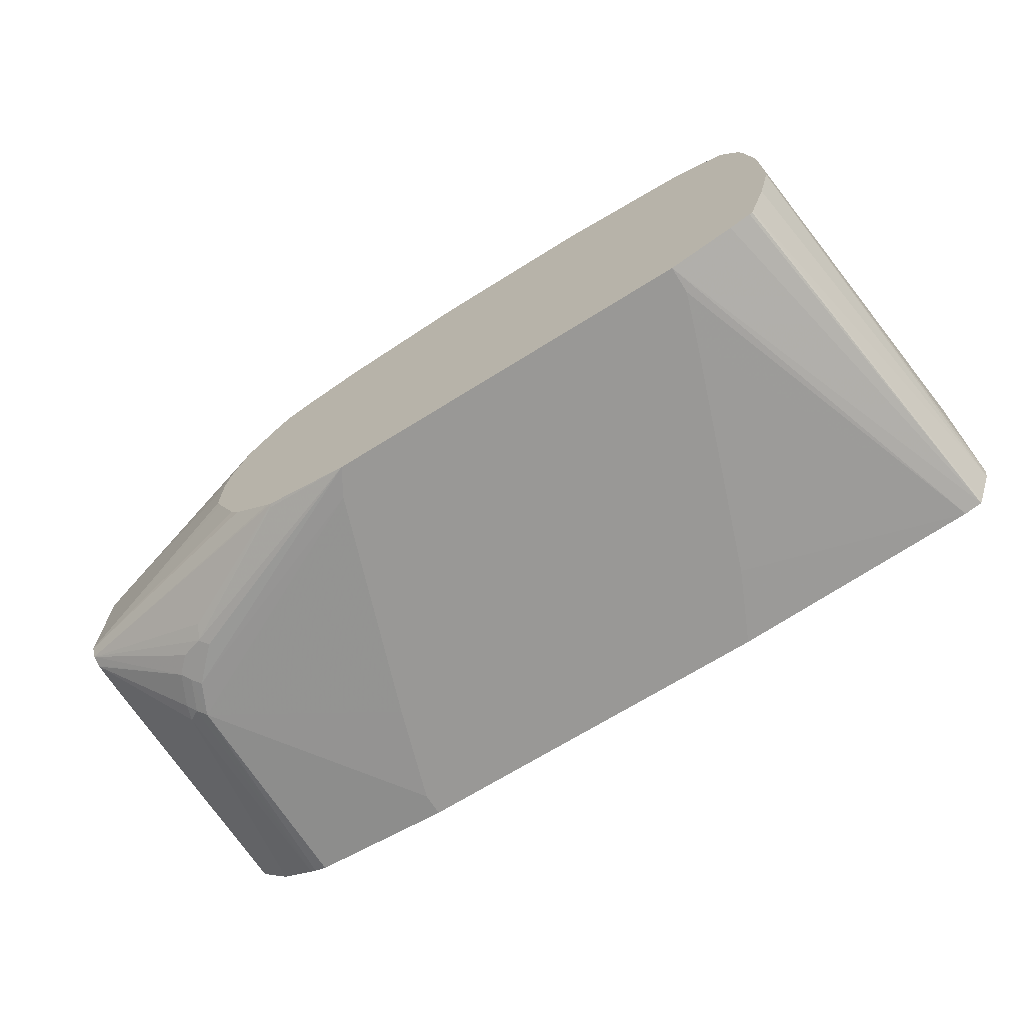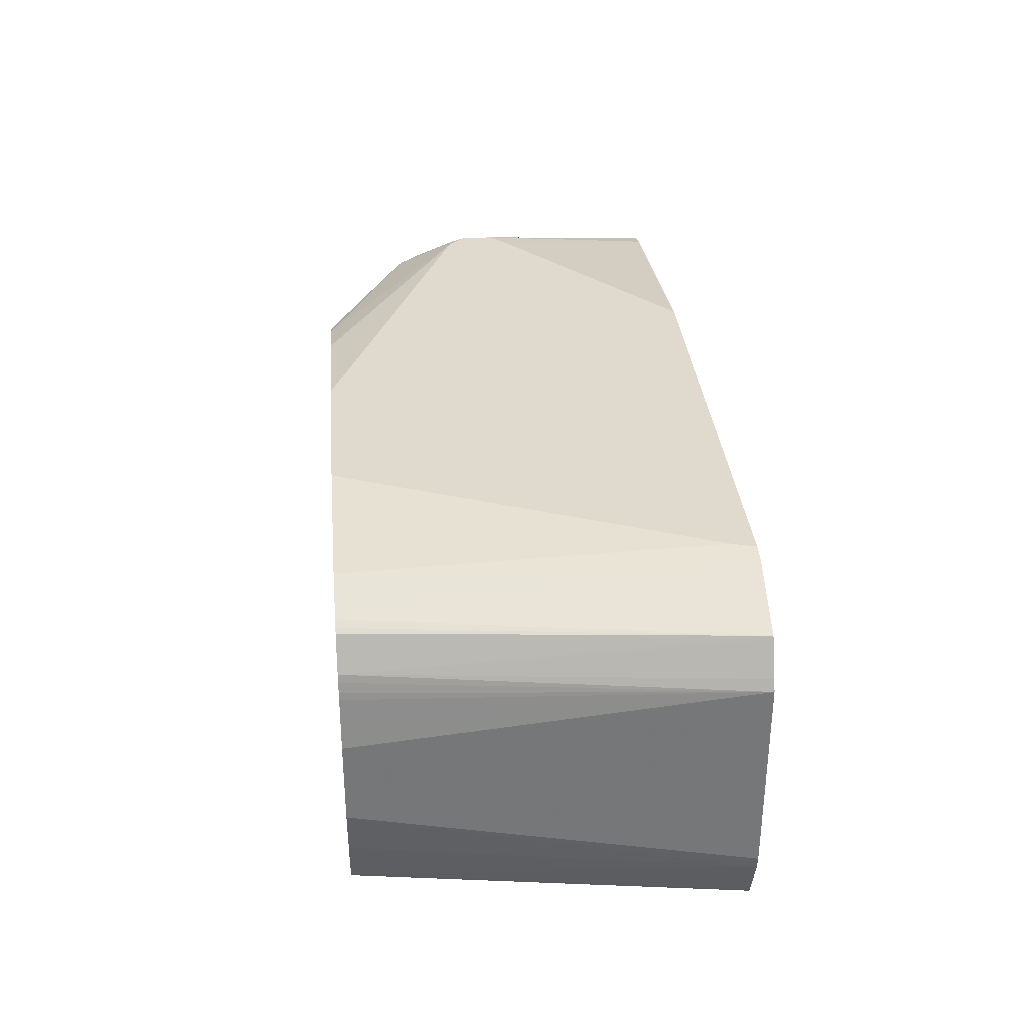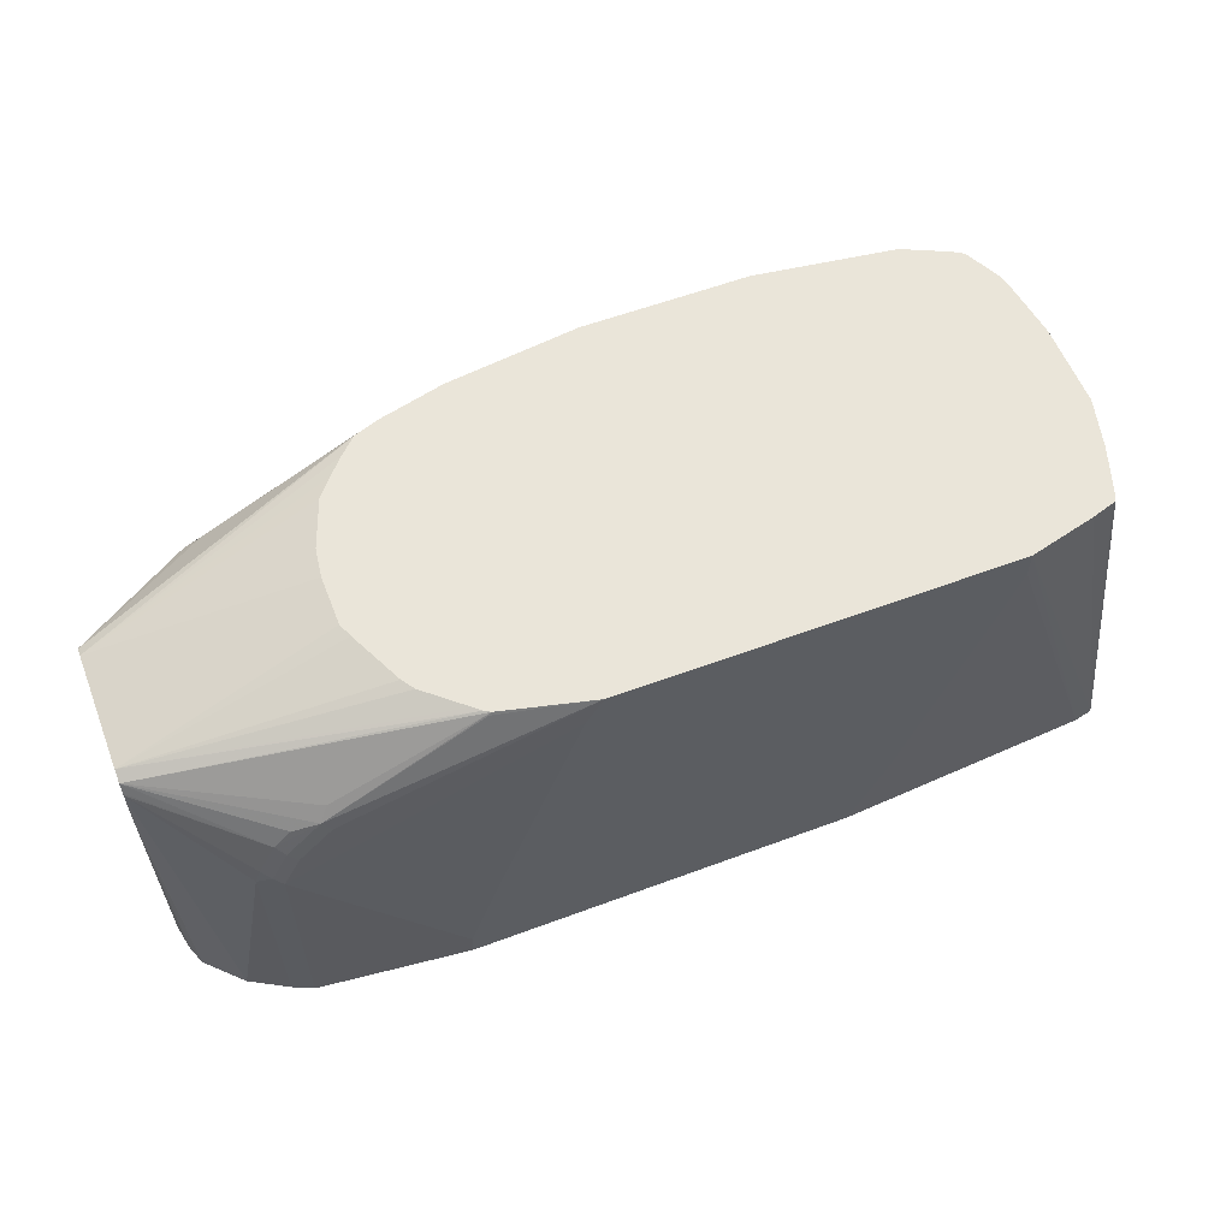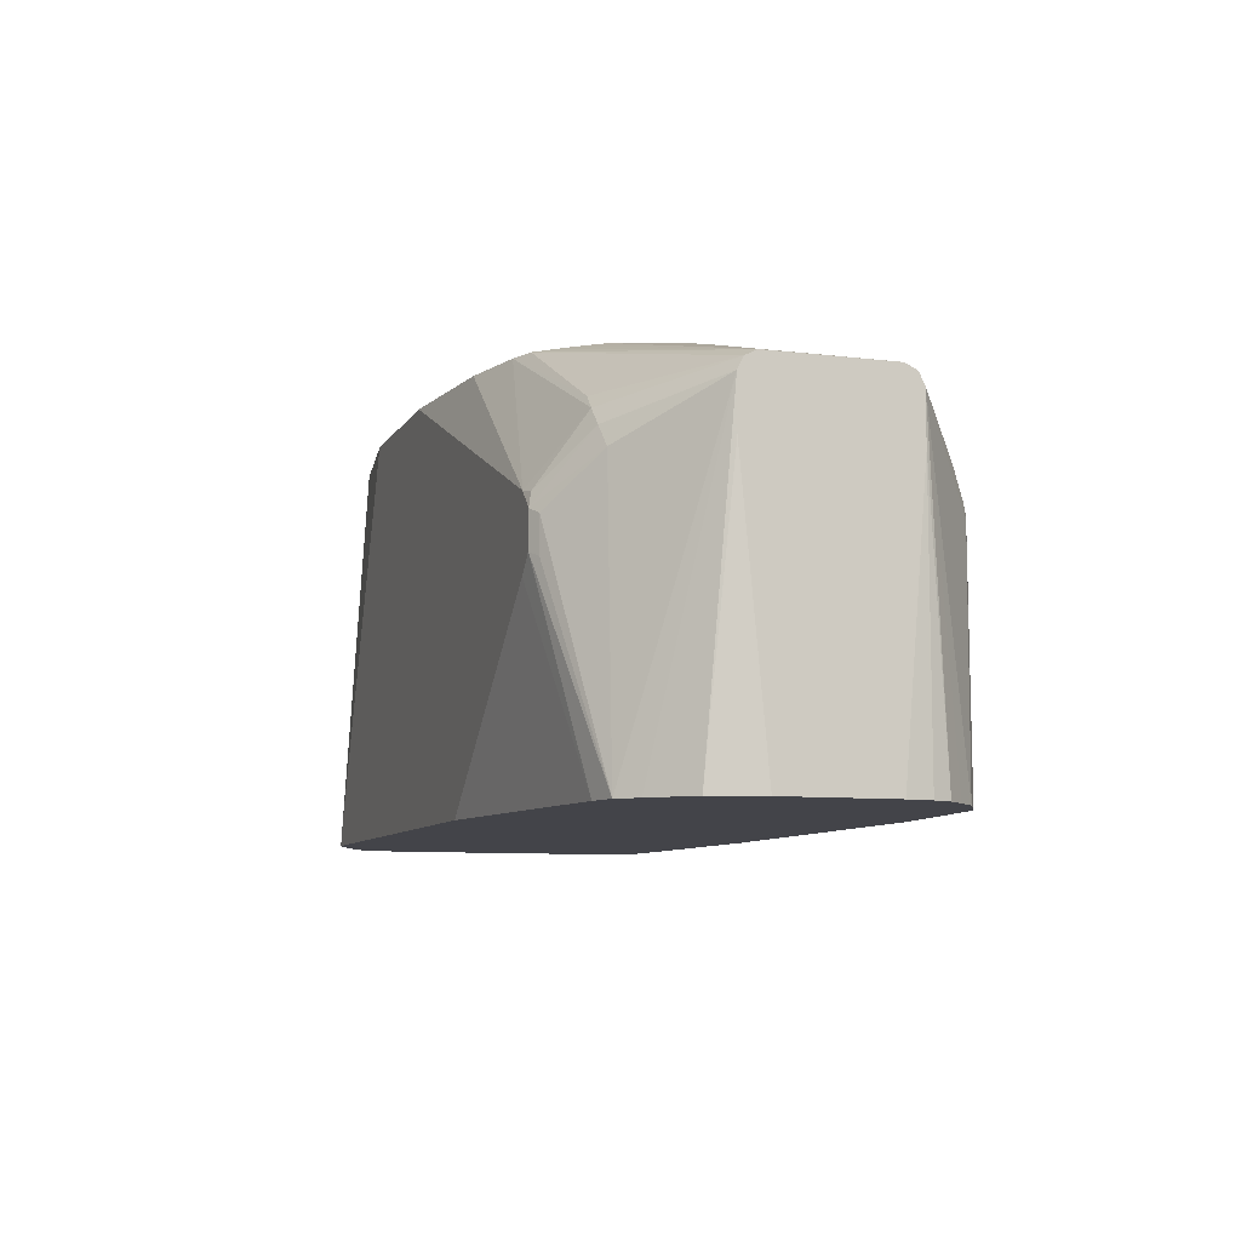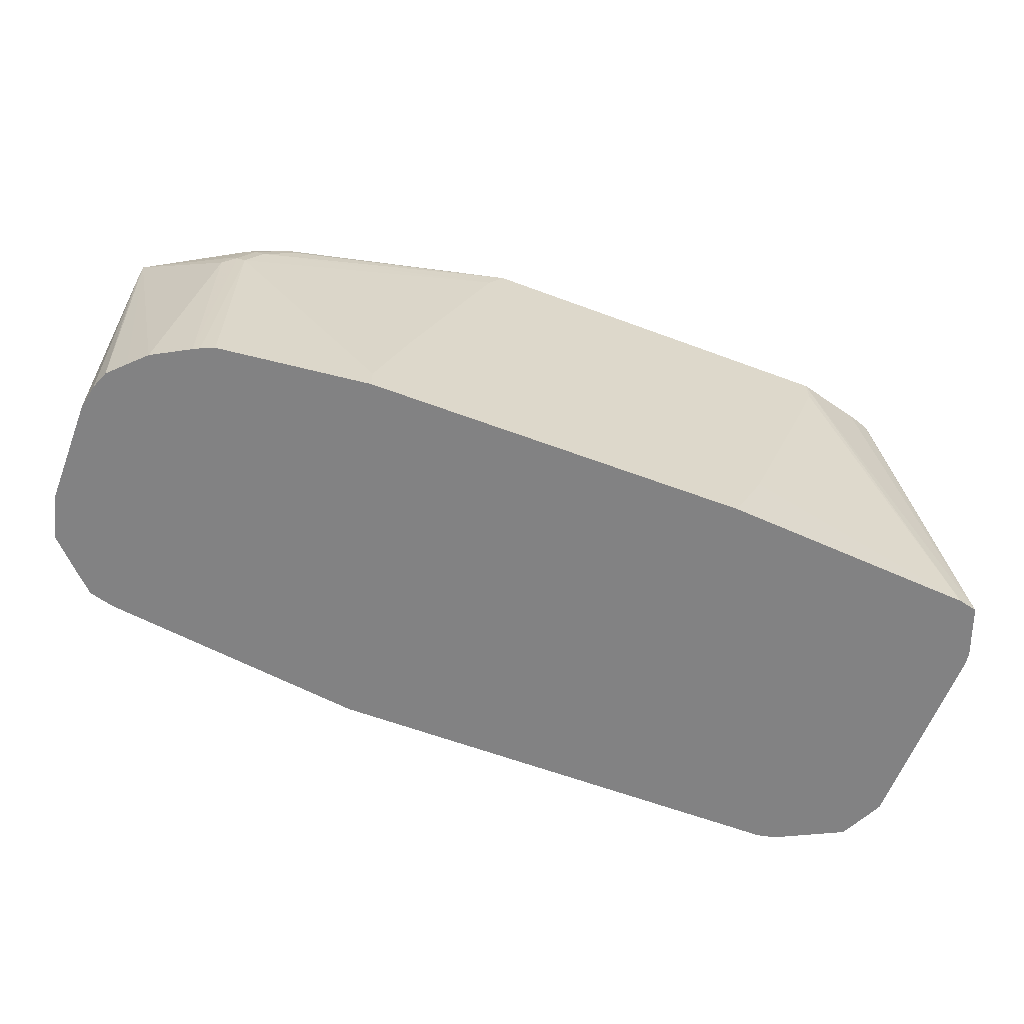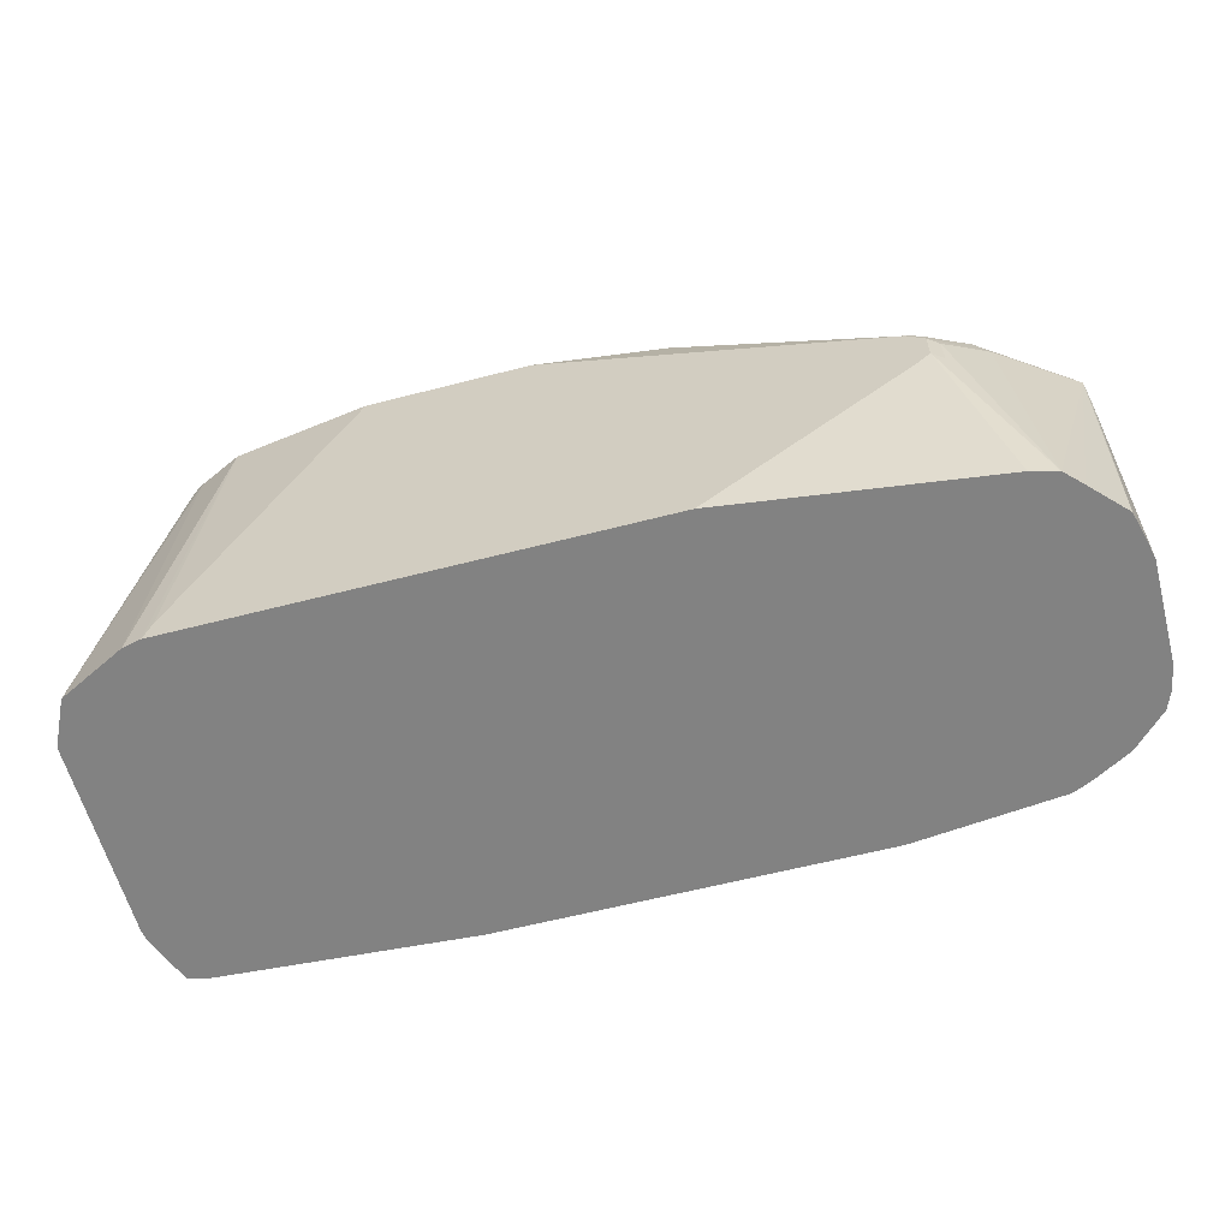
<metadata>
{"format":"obj","ext":"obj","renderer":"f3d","projection":"perspective","resolution":1024,"background":"white","views":[{"elev":-68.6,"azim":32.1,"up":"+Y"},{"elev":32.9,"azim":85.0,"up":"+Y"},{"elev":57.8,"azim":-21.2,"up":"+Z"},{"elev":-8.4,"azim":-108.4,"up":"+Z"},{"elev":-60.8,"azim":-20.9,"up":"+Z"},{"elev":-60.7,"azim":-165.2,"up":"+Z"}]}
</metadata>
<code>
v 0.3108 -0.002999 0.07158
v 0.3108 -0.03096 0.07158
v 0.3132 0.01314 0.07158
v 0.1945 0.01864 0.03729
v 0.314 -0.03877 0.07158
v 0.1945 -0.0466 0.03729
v 0.3233 0.04028 0.07158
v 0.1945 0.01995 0.03663
v 0.3318 0.05042 0.07158
v 0.3406 0.06026 0.07158
v 0.35 0.06957 0.07158
v 0.3279 -0.06903 0.07158
v 0.1945 -0.05283 0.03417
v 0.3573 -0.09771 0.07158
v 0.3533 -0.09422 0.07158
v 0.3326 -0.07607 0.07158
v 0.1945 0.02485 0.03417
v 0.3636 0.07457 0.07158
v 0.2673 0.06835 0.03107
v 0.1945 -0.0555 0.02883
v 0.2517 -0.09671 0.009315
v 0.2611 -0.09671 0.01863
v 0.275 -0.1002 0.02329
v 0.2797 -0.09633 0.03107
v 0.3606 -0.09978 0.07158
v 0.2564 0.06992 0.02329
v 0.2471 0.06992 0.01397
v 0.1945 0.0273 0.02928
v 0.4009 0.08389 0.07158
v 0.2797 0.09322 -0.00934
v 0.1945 -0.05592 0.02795
v 0.2424 -0.09671 -0.00934
v 0.2564 -0.1002 0.004656
v 0.2704 -0.1025 0.009315
v 0.2797 -0.1025 0.01863
v 0.4102 -0.1119 0.07158
v 0.359 -0.1002 0.06992
v 0.2719 0.09166 -0.01088
v 0.2704 0.09322 -0.01866
v 0.2393 0.06835 0.003097
v 0.1945 0.02796 0.02795
v 0.4754 0.09322 0.07158
v 0.1945 -0.05592 0.001305
v 0.2012 -0.0672 -0.1438
v 0.2105 -0.07654 -0.1438
v 0.2198 -0.08585 -0.1438
v 0.2393 -0.09633 -0.01866
v 0.2471 -0.1002 -0.014
v 0.2517 -0.1025 -0.01866
v 0.2611 -0.1025 -1.9e-06
v 0.4009 -0.1119 0.05592
v 0.6246 -0.1119 0.07158
v 0.2704 0.09322 -0.03727
v 0.2641 0.09011 -0.02176
v 0.2288 0.06953 -0.1438
v 0.2195 0.06022 -0.1438
v 0.2012 0.04121 -0.1438
v 0.1945 0.02796 0.001305
v 0.5687 0.09322 0.07158
v 0.1945 -0.04355 -0.1438
v 0.1973 -0.0574 -0.1438
v 0.2406 -0.09747 -0.1438
v 0.2517 -0.1025 -0.1438
v 0.3356 -0.1119 -0.1305
v 0.3543 -0.1119 -0.07458
v 0.2442 -0.09926 -0.1438
v 0.6246 -0.1119 0.05592
v 0.6938 -0.1025 -0.1438
v 0.7042 -0.1002 -0.1438
v 0.6618 -0.1025 0.07158
v 0.2641 0.09011 -0.04039
v 0.2797 0.09322 -0.04661
v 0.2435 0.07349 -0.1438
v 0.1973 0.02647 -0.1438
v 0.1945 0.01461 -0.1438
v 0.6462 0.08238 0.07158
v 0.6525 0.09322 -0.1305
v 0.3356 -0.1119 -0.1438
v 0.6152 -0.1119 0.02795
v 0.5687 -0.1119 -0.1025
v 0.55 -0.1119 -0.1438
v 0.7051 -0.09852 -0.1438
v 0.6758 -0.09788 0.07158
v 0.6742 -0.0987 0.07158
v 0.3915 0.09322 -0.1438
v 0.6702 0.0712 0.07158
v 0.6669 0.09087 -0.1438
v 0.6565 0.09322 -0.1438
v 0.7153 -0.07204 -0.1438
v 0.6766 -0.09621 0.07158
v 0.6742 0.06883 0.07158
v 0.7042 0.07224 -0.1438
v 0.7163 -0.06525 -0.1438
v 0.693 -0.04028 0.07158
v 0.6928 -0.04094 0.07158
v 0.686 -0.06824 0.07158
v 0.6766 0.06717 0.07158
v 0.686 0.04852 0.07158
v 0.7052 0.07028 -0.1438
v 0.7163 0.04661 -0.1438
v 0.693 0.006316 0.07158
v 0.6871 0.0442 0.07158
v 0.7136 0.05273 -0.1438
v 0.6883 0.03878 0.07158
v 0.6891 0.03466 0.07158
v 0.6914 0.01784 0.07158
f 44 75 74
f 44 74 57
f 44 56 55
f 44 55 73
f 44 60 75
f 44 73 85
f 44 85 88
f 44 88 87
f 44 87 92
f 44 57 56
f 44 89 82
f 44 99 103
f 44 103 100
f 44 100 93
f 44 93 89
f 44 82 69
f 44 69 68
f 44 68 81
f 44 81 78
f 44 78 63
f 44 61 60
f 44 63 66
f 44 92 99
f 43 61 44
f 36 64 78
f 41 57 58
f 44 66 62
f 31 47 32
f 32 47 48
f 33 48 49
f 33 49 50
f 33 50 34
f 34 50 36
f 34 36 35
f 36 50 51
f 36 51 65
f 43 60 61
f 36 65 64
f 36 80 79
f 36 79 67
f 36 67 52
f 39 53 71
f 39 71 54
f 39 54 40
f 40 54 55
f 40 55 41
f 41 55 56
f 41 56 57
f 36 78 81
f 44 62 46
f 76 88 77
f 46 62 47
f 76 87 88
f 82 89 90
f 82 90 83
f 86 91 92
f 86 92 87
f 89 93 94
f 89 94 95
f 89 95 96
f 89 96 90
f 91 97 92
f 76 86 87
f 92 97 98
f 93 100 101
f 93 101 94
f 98 102 100
f 98 100 103
f 98 103 99
f 100 102 104
f 100 104 105
f 100 105 106
f 100 106 101
f 31 46 47
f 92 98 99
f 72 85 73
f 69 84 70
f 69 83 84
f 47 62 48
f 48 62 49
f 49 63 78
f 49 78 64
f 49 64 65
f 49 65 51
f 49 51 50
f 49 62 66
f 49 66 63
f 52 67 68
f 52 68 69
f 52 69 70
f 53 72 73
f 53 73 55
f 53 55 71
f 54 71 55
f 57 74 58
f 58 74 75
f 59 76 77
f 67 79 68
f 68 79 80
f 68 80 81
f 69 82 83
f 44 46 45
f 31 45 46
f 36 81 80
f 31 43 44
f 1 29 18
f 1 18 11
f 1 11 10
f 1 10 9
f 1 9 7
f 1 7 3
f 1 3 4
f 1 4 6
f 1 6 2
f 2 6 5
f 1 42 29
f 3 7 4
f 4 17 28
f 4 28 41
f 4 41 58
f 4 58 75
f 4 75 60
f 4 60 43
f 4 43 31
f 4 31 20
f 4 20 13
f 4 13 6
f 4 8 17
f 1 59 42
f 1 76 59
f 1 86 76
f 1 2 5
f 1 5 12
f 1 12 16
f 1 16 15
f 1 15 14
f 1 14 25
f 1 25 36
f 1 36 52
f 1 52 70
f 1 70 84
f 1 84 83
f 1 83 90
f 1 90 96
f 1 96 95
f 1 95 94
f 1 94 101
f 1 106 105
f 1 105 104
f 1 104 102
f 1 102 98
f 1 98 97
f 1 97 91
f 1 91 86
f 4 7 9
f 4 9 10
f 1 101 106
f 4 11 8
f 23 34 35
f 23 35 36
f 23 36 37
f 23 37 25
f 23 25 24
f 25 37 36
f 26 30 38
f 26 38 27
f 31 44 45
f 27 38 39
f 23 33 34
f 27 39 40
f 27 41 28
f 30 39 38
f 30 42 59
f 30 59 77
f 30 77 88
f 30 88 85
f 30 85 72
f 30 72 53
f 30 53 39
f 4 10 11
f 27 40 41
f 21 31 32
f 29 42 30
f 21 33 23
f 5 6 12
f 21 23 22
f 6 13 14
f 6 14 15
f 6 15 16
f 6 16 12
f 11 18 19
f 11 19 17
f 13 20 21
f 13 21 22
f 13 22 23
f 13 23 24
f 8 11 17
f 13 25 14
f 13 24 25
f 21 48 33
f 20 31 21
f 18 26 19
f 21 32 48
f 18 29 30
f 18 30 26
f 17 27 28
f 17 26 27
f 17 19 26

</code>
